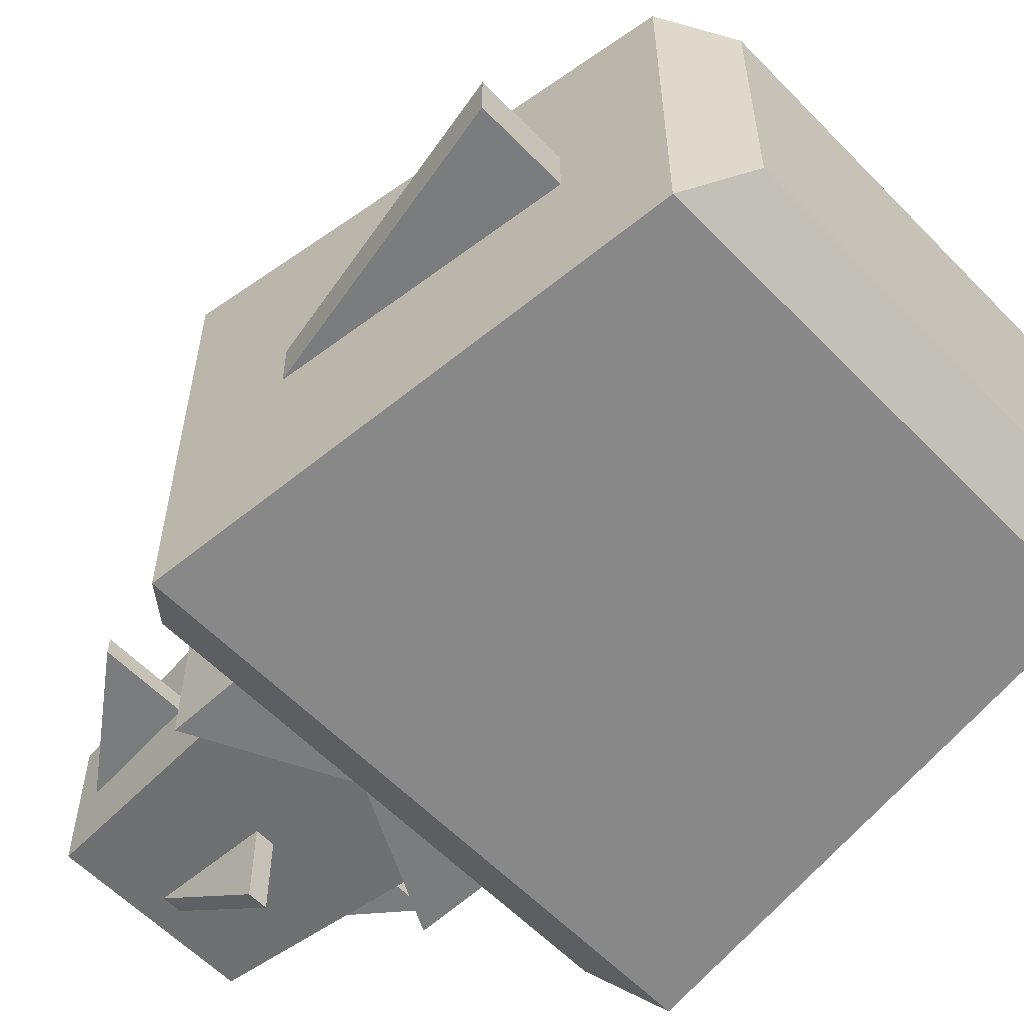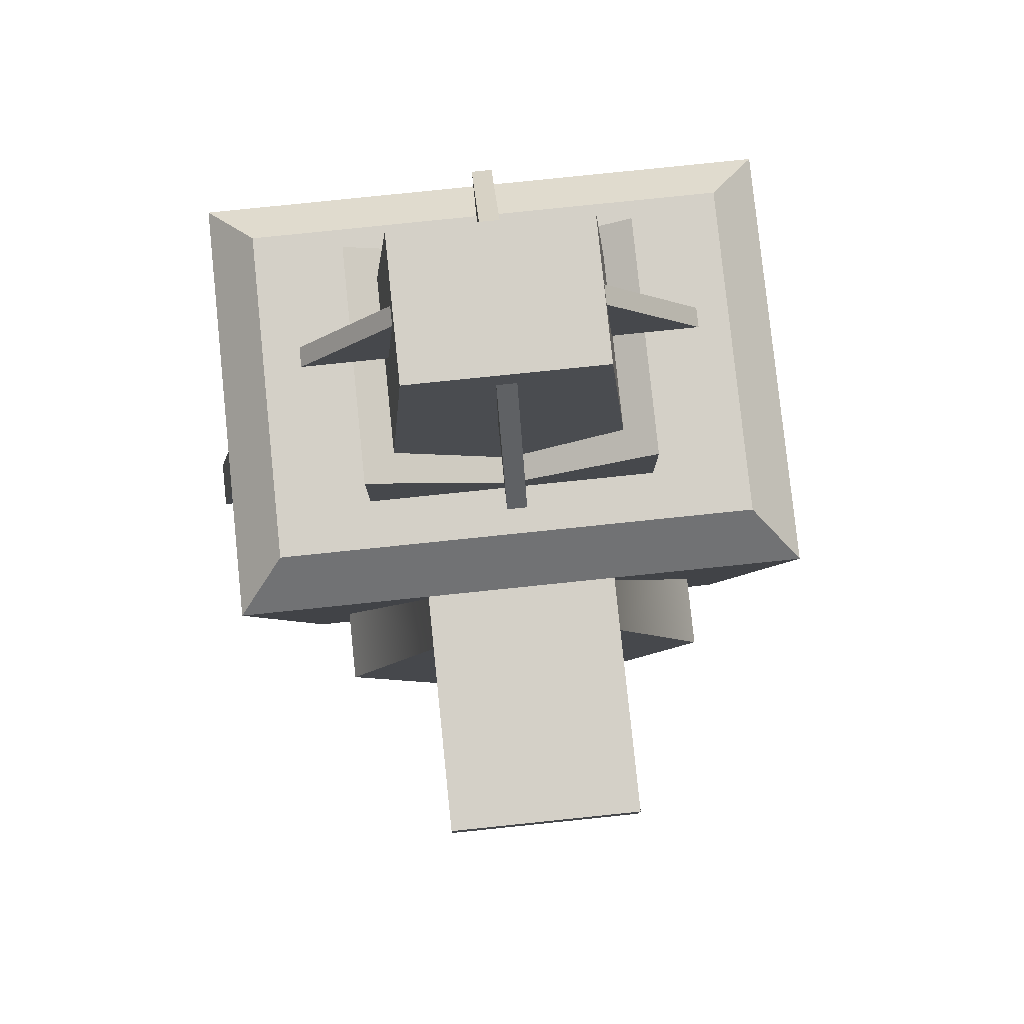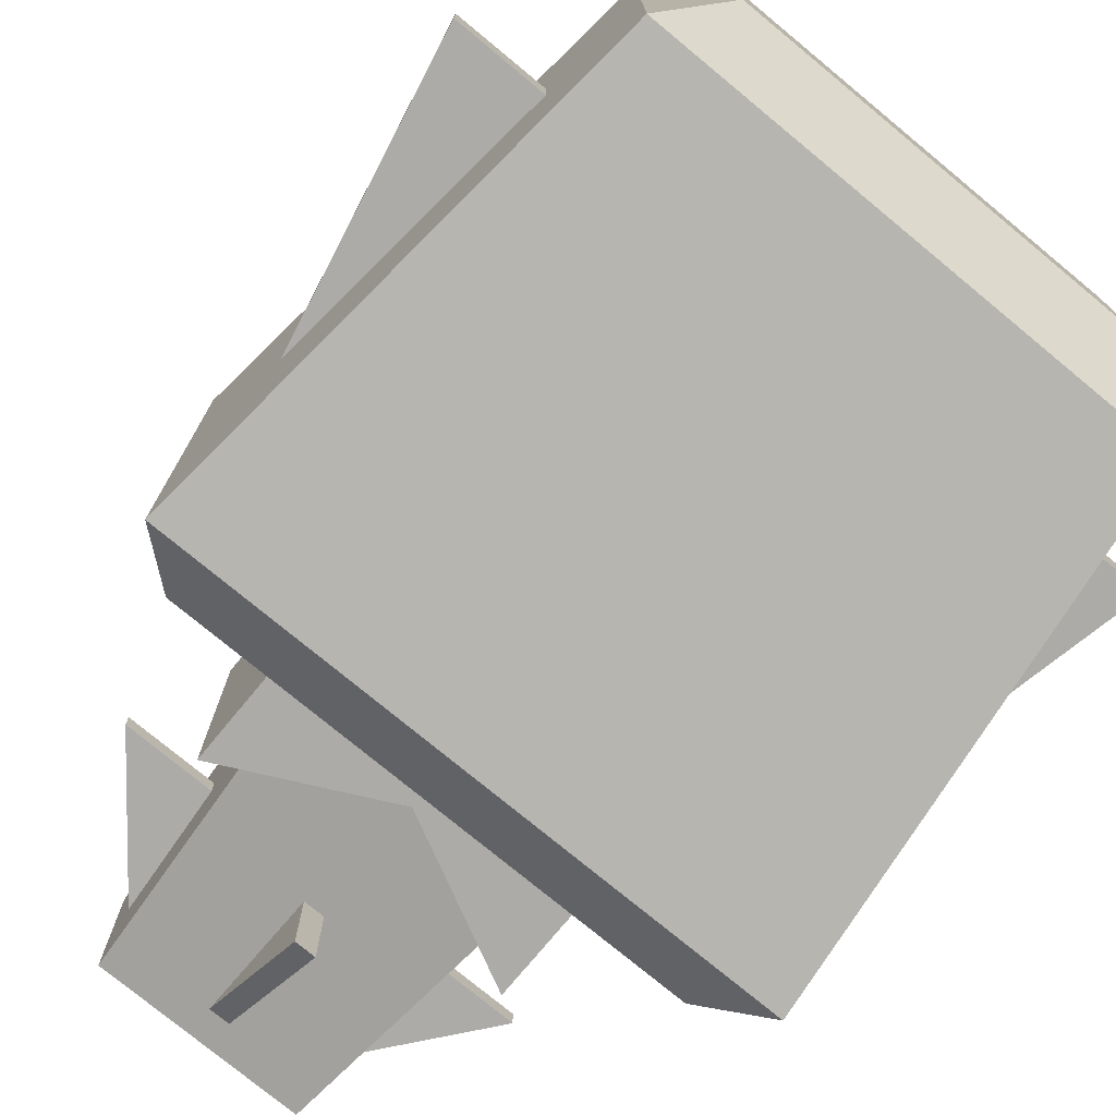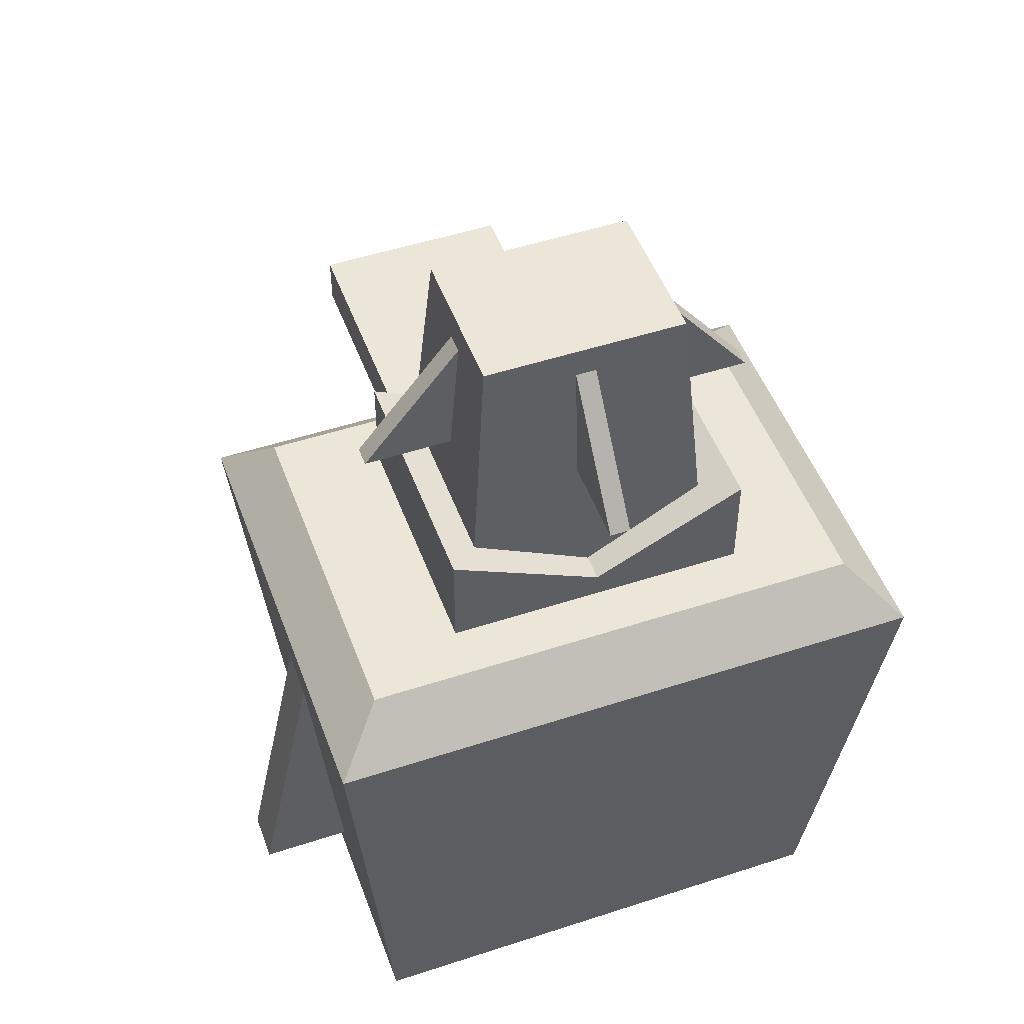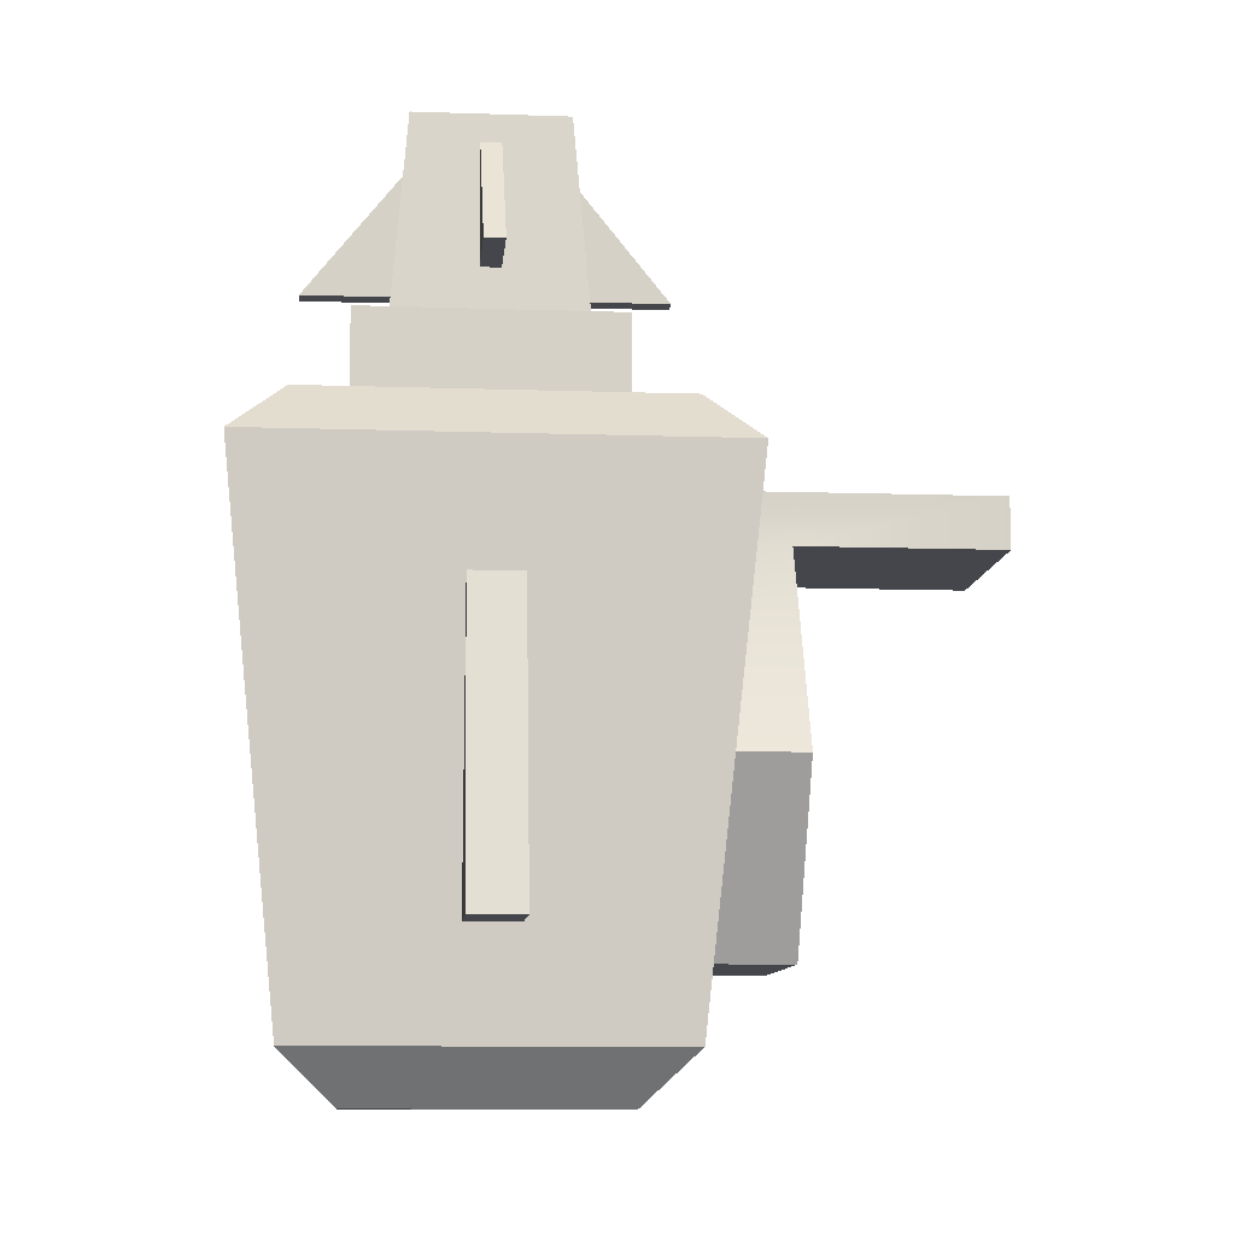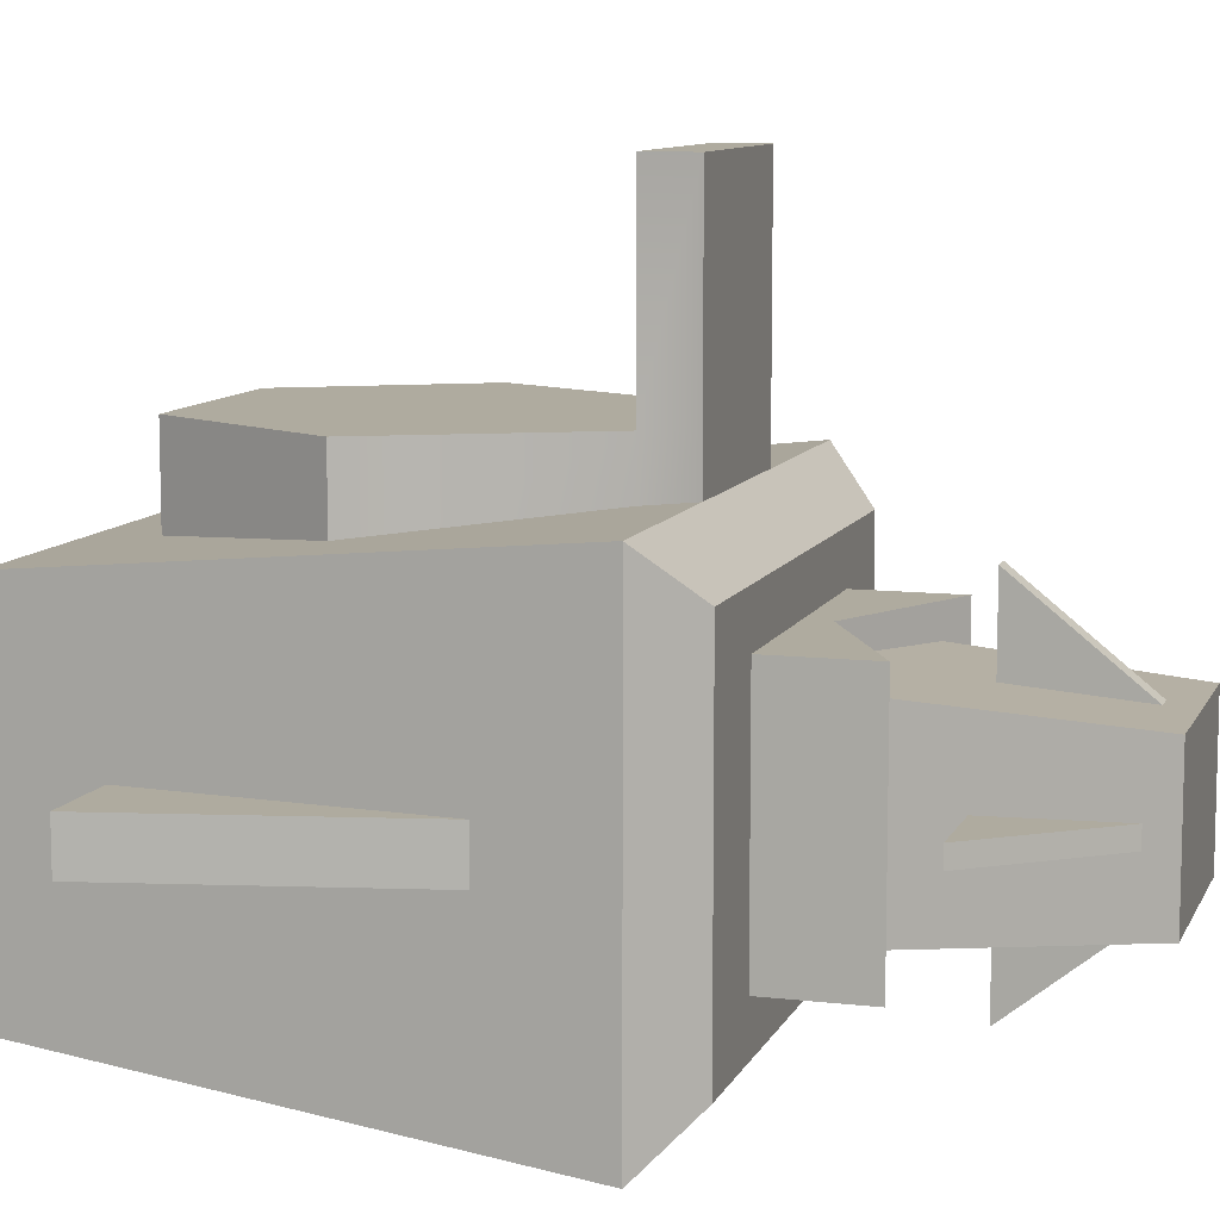
<metadata>
{"format":"obj","ext":"obj","renderer":"f3d","projection":"perspective","resolution":1024,"background":"white","views":[{"elev":-58.6,"azim":133.5,"up":"+Y"},{"elev":79.9,"azim":174.1,"up":"+Z"},{"elev":-76.2,"azim":140.4,"up":"+Y"},{"elev":49.5,"azim":-19.9,"up":"+Z"},{"elev":-10.1,"azim":85.0,"up":"+Z"},{"elev":9.6,"azim":-73.1,"up":"+Y"}]}
</metadata>
<code>
g tank_user_top_04
v 1.4 0.8 -0.6
v 1 0.8 -0.5996
v 1.1 0.8 0.7996
v 1.4 1 -0.6
v 1 1 -0.5996
v 1.1 1 0.7996
v 0.8 1.6 -0
v 0.4 1.6 -0.6998
v 0.8 2 -0
v 0.4 2 -0.6998
v 0.4 1.6 0.9998
v 0.4 1.6 0.7998
v 0.4 2.8 0.7998
v 0.4 2.8 0.9998
v 0.4 2 0.9998
v 0.4 2 0.7998
v 0.4 0.6 2.4
v 0.5 0.5 1.2
v 0.4 1.2 2.4
v 0.5 1.3 1.2
v 1 1.6 1.2
v 1 0.2 1.2
v 1.2 -0 1
v 1.2 1.8 1
v 0.8 0.4 -1.2
v 0.8 1.4 -1.2
v 1 0.2 -1
v 1 1.6 -1
v 0 0.4 1.3
v 0.6 0.4 1.6
v 0.6 0.4 1
v 0 0.4 1
v 0 1.4 1.3
v 0.6 1.4 1.6
v 0.6 1.4 1
v 0 1.4 1
v 0.04 1.2 2.3
v 0.04 1.2 1.8
v 0.04 1.6 1.8
v 0.04 0.6 2.3
v 0.04 0.6 1.8
v 0.04 0.2 1.8
v 0.4 0.86 2.3
v 0.4 0.86 1.8
v 0.8 0.86 1.8
v 0.4 0.94 2.3
v 0.4 0.94 1.8
v 0.8 0.94 1.8
v 0 1.6 -0.6998
v 0 2 -0.6998
v 0 2 0.7998
v 0 1.6 0.9998
v 0 2 0.9998
v 0 2.8 0.9998
v 0 2.8 0.7998
v 0 0.6 2.4
v 0 0.5 1.2
v 0 1.2 2.4
v 0 1.3 1.2
v 0 -0 1
v 0 0.2 -1
v 0 1.8 1
v 0 1.6 -1
v 0 0.2 1.2
v 0 1.6 1.2
v 0 0.4 -1.2
v 0 1.4 -1.2
v 0 1.2 2.3
v 0 1.2 1.8
v 0 1.6 1.8
v 0 0.6 2.3
v 0 0.6 1.8
v 0 0.2 1.8
v -1.4 0.8 -0.6
v -1 0.8 -0.5996
v -1.1 0.8 0.7996
v -1.4 1 -0.6
v -1 1 -0.5996
v -1.1 1 0.7996
v -0.8 1.6 -0
v -0.4 1.6 -0.6998
v -0.8 2 -0
v -0.4 2 -0.6998
v -0.4 1.6 0.9998
v -0.4 1.6 0.7998
v -0.4 2.8 0.7998
v -0.4 2.8 0.9998
v -0.4 2 0.9998
v -0.4 2 0.7998
v -0.4 0.6 2.4
v -0.5 0.5 1.2
v -0.4 1.2 2.4
v -0.5 1.3 1.2
v -1 1.6 1.2
v -1 0.2 1.2
v -1.2 -0 1
v -1.2 1.8 1
v -0.8 0.4 -1.2
v -0.8 1.4 -1.2
v -1 0.2 -1
v -1 1.6 -1
v -0.6 0.4 1.6
v -0.6 0.4 1
v -0.6 1.4 1.6
v -0.6 1.4 1
v -0.04 1.2 2.3
v -0.04 1.2 1.8
v -0.04 1.6 1.8
v -0.04 0.6 2.3
v -0.04 0.6 1.8
v -0.04 0.2 1.8
v -0.4 0.86 2.3
v -0.4 0.86 1.8
v -0.8 0.86 1.8
v -0.4 0.94 2.3
v -0.4 0.94 1.8
v -0.8 0.94 1.8
f 3 2 1
f 2 5 4 1
f 1 4 6 3
f 5 6 4
f 8 10 9 7
f 7 9 16 12
f 12 16 15 11
f 16 13 14 15
f 18 20 19 17
f 27 28 24 23
f 23 24 21 22
f 25 26 28 27
f 31 35 34 30
f 38 39 37
f 42 41 40
f 44 47 48 45
f 48 47 46
f 44 45 43
f 43 45 48 46
f 8 49 50 10
f 16 9 10 50 51
f 15 53 52 11
f 54 53 15 14
f 16 51 55 13
f 55 54 14 13
f 17 56 57 18
f 58 56 17 19
f 59 58 19 20
f 61 27 23 60
f 28 63 62 24
f 22 64 60 23
f 62 65 21 24
f 65 64 22 21
f 66 25 27 61
f 26 67 63 28
f 25 66 67 26
f 30 29 32 31
f 33 29 30 34
f 36 33 34 35
f 69 70 39 38
f 39 70 68 37
f 42 73 72 41
f 40 71 73 42
f 75 76 74
f 77 78 75 74
f 79 77 74 76
f 79 78 77
f 82 83 81 80
f 89 82 80 85
f 88 89 85 84
f 87 86 89 88
f 92 93 91 90
f 97 101 100 96
f 94 97 96 95
f 101 99 98 100
f 104 105 103 102
f 108 107 106
f 110 111 109
f 117 116 113 114
f 116 117 115
f 114 113 112
f 117 114 112 115
f 50 49 81 83
f 50 83 82 89 51
f 52 53 88 84
f 88 53 54 87
f 55 51 89 86
f 87 54 55 86
f 57 56 90 91
f 90 56 58 92
f 92 58 59 93
f 96 100 61 60
f 62 63 101 97
f 60 64 95 96
f 94 65 62 97
f 95 64 65 94
f 100 98 66 61
f 63 67 99 101
f 67 66 98 99
f 32 29 102 103
f 102 29 33 104
f 104 33 36 105
f 108 70 69 107
f 68 70 108 106
f 72 73 111 110
f 73 71 109 111

</code>
